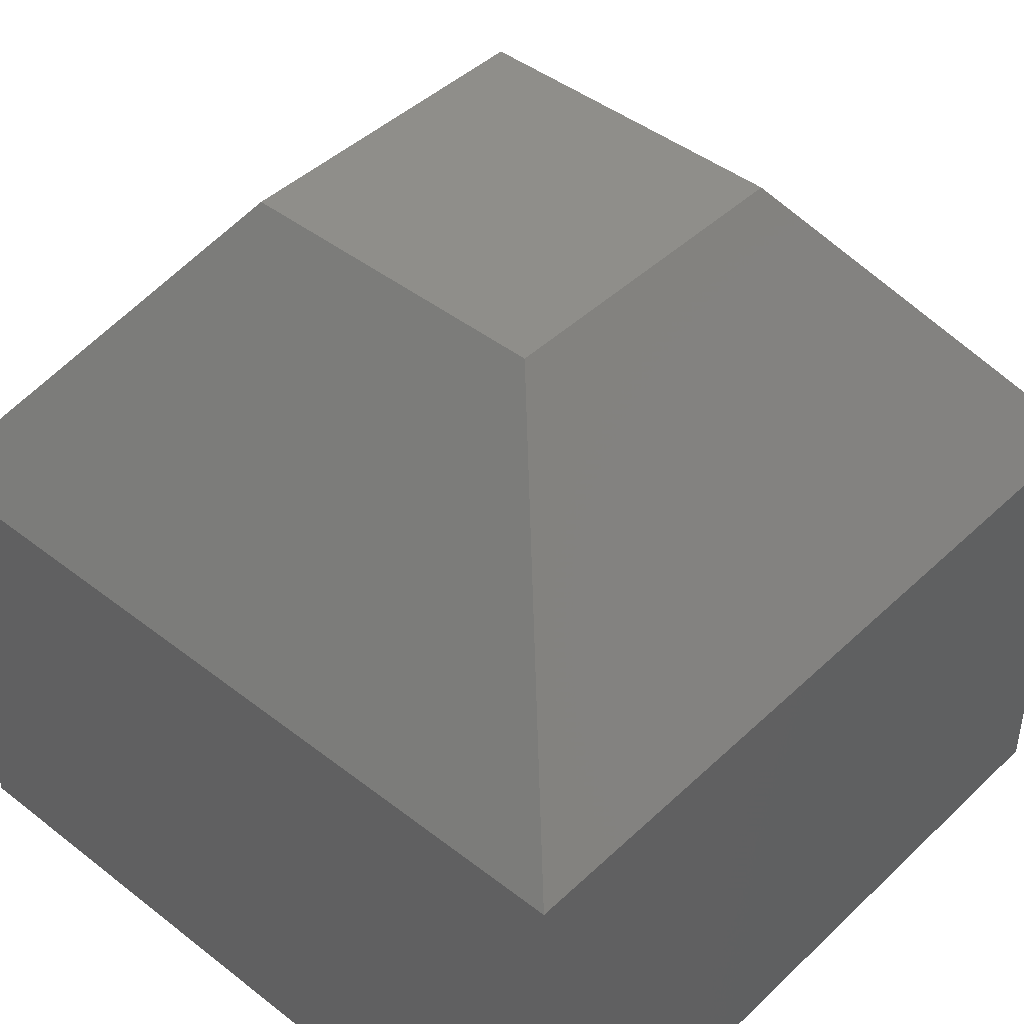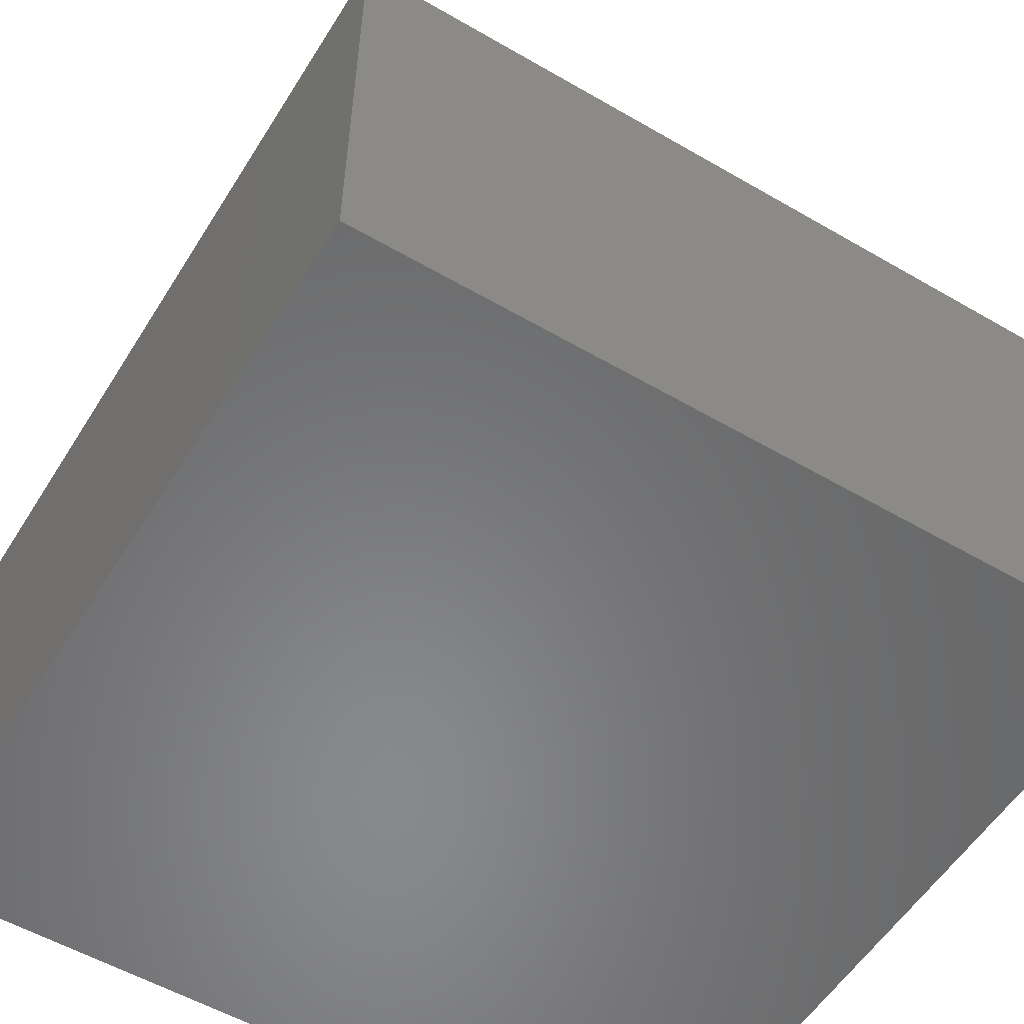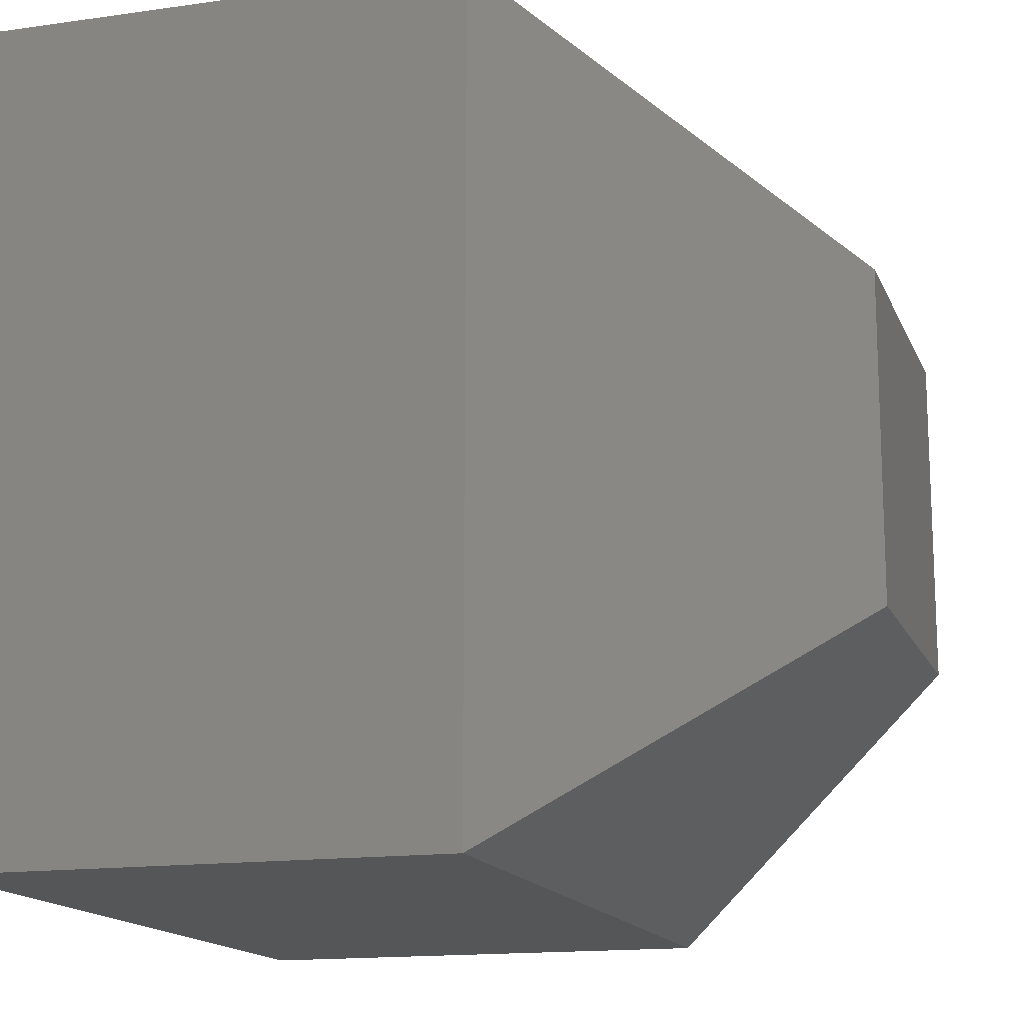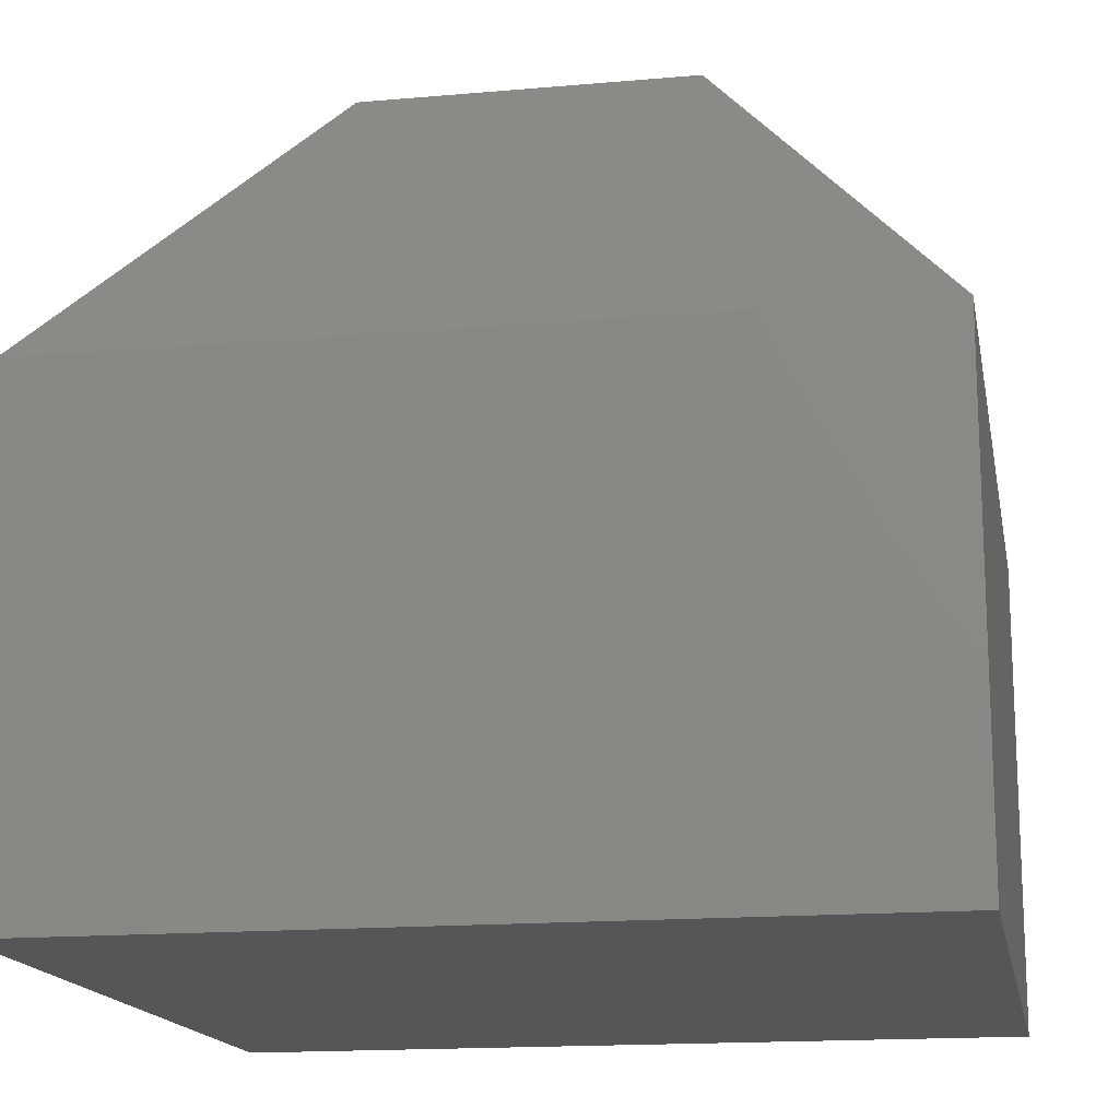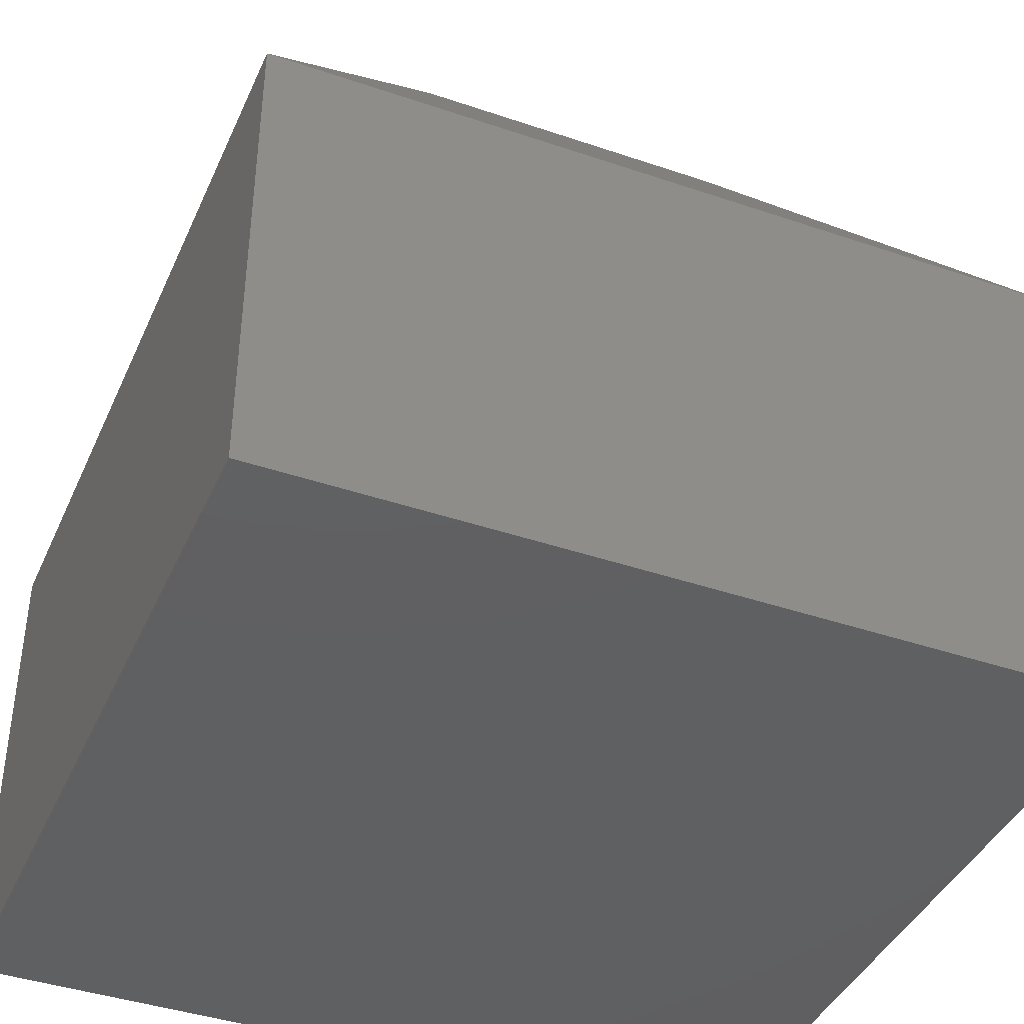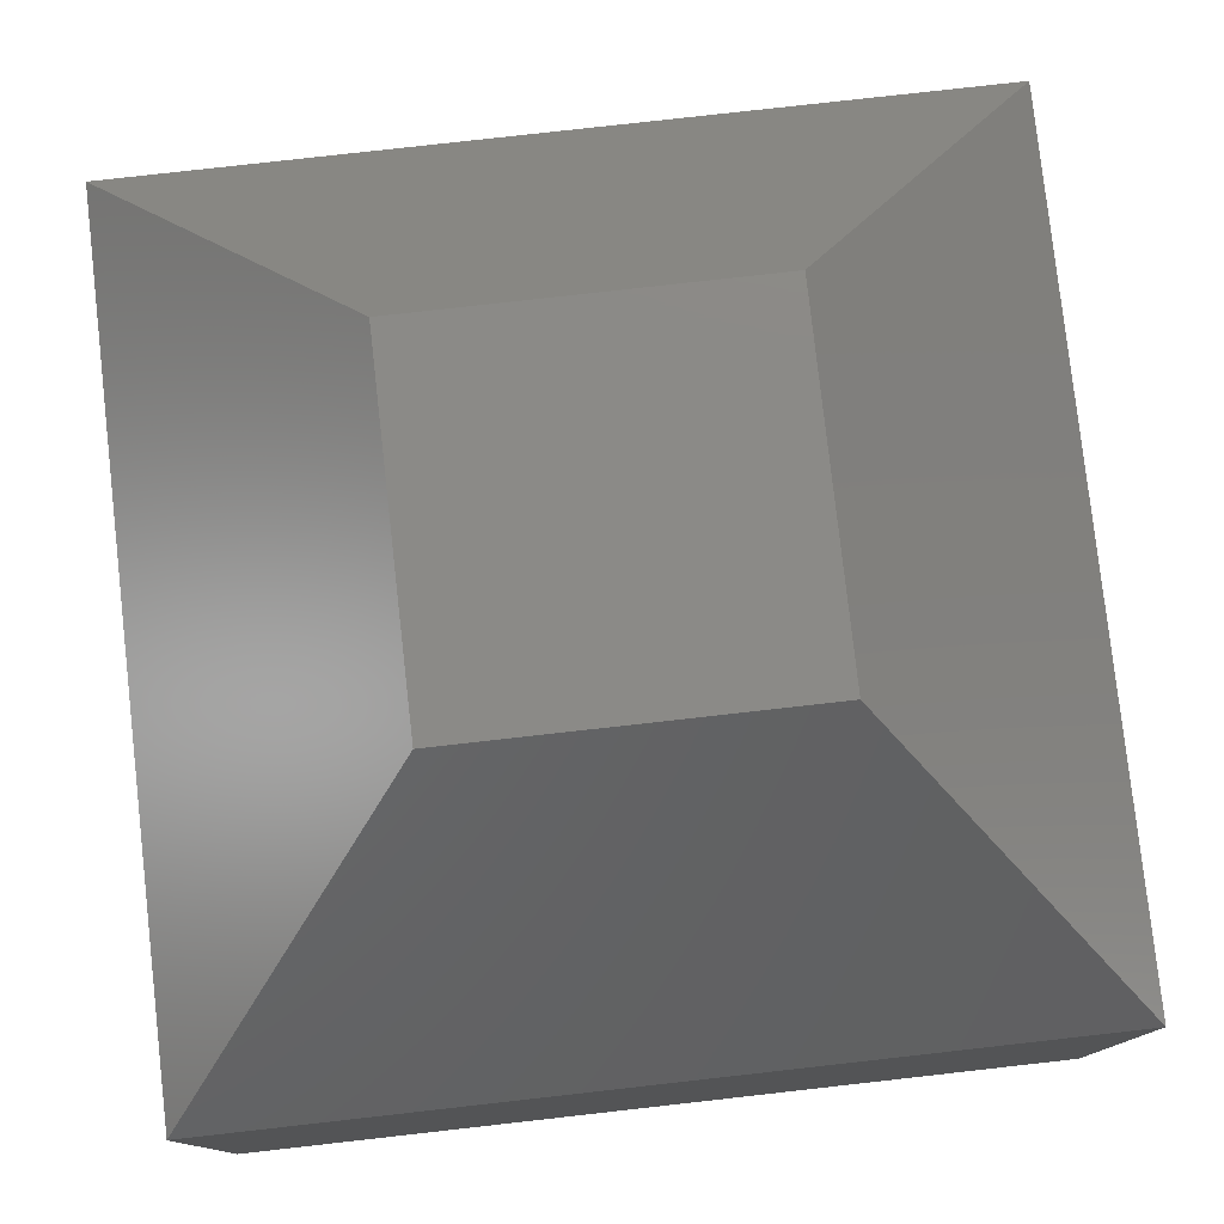
<metadata>
{"format":"stl","ext":"stl","renderer":"f3d","projection":"perspective","resolution":1024,"background":"white","views":[{"elev":44.2,"azim":132.3,"up":"+Y"},{"elev":-55.2,"azim":58.5,"up":"+Y"},{"elev":-15.1,"azim":107.0,"up":"+Z"},{"elev":-16.0,"azim":-79.6,"up":"+Y"},{"elev":-41.0,"azim":-22.6,"up":"+Y"},{"elev":79.0,"azim":83.6,"up":"+Y"}]}
</metadata>
<code>
# stl→obj: 12 verts, 20 faces
v -0.75 0.1797 0.1562
v -0.5938 0.1797 0.1562
v -0.75 0.2734 0.1562
v -0.5938 0.2734 0.1562
v -0.75 0.1797 0
v -0.75 0.2734 0
v -0.5938 0.1797 0
v -0.5938 0.2734 0
v -0.6406 0.3359 0.04688
v -0.7031 0.3359 0.04688
v -0.6406 0.3359 0.1094
v -0.7031 0.3359 0.1094
f 1 2 3
f 3 2 4
f 5 6 7
f 7 6 8
f 6 5 3
f 3 5 1
f 9 10 11
f 11 10 12
f 7 8 2
f 2 8 4
f 3 4 12
f 12 4 11
f 4 8 11
f 11 8 9
f 6 10 8
f 8 10 9
f 6 3 10
f 10 3 12
f 5 7 1
f 1 7 2

</code>
